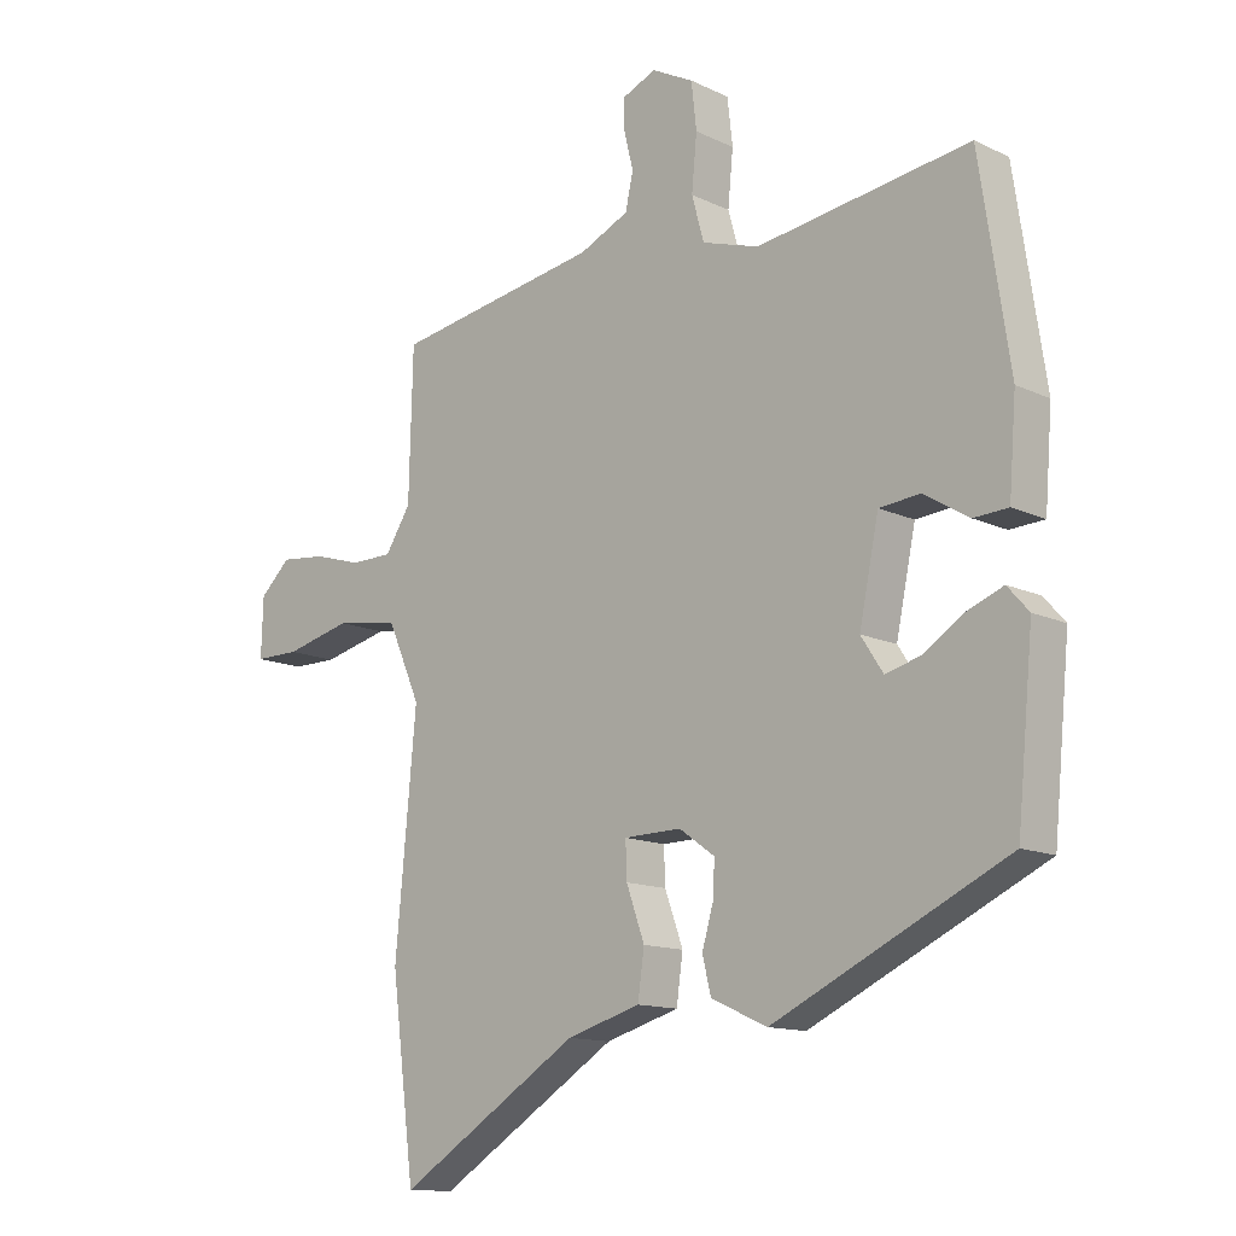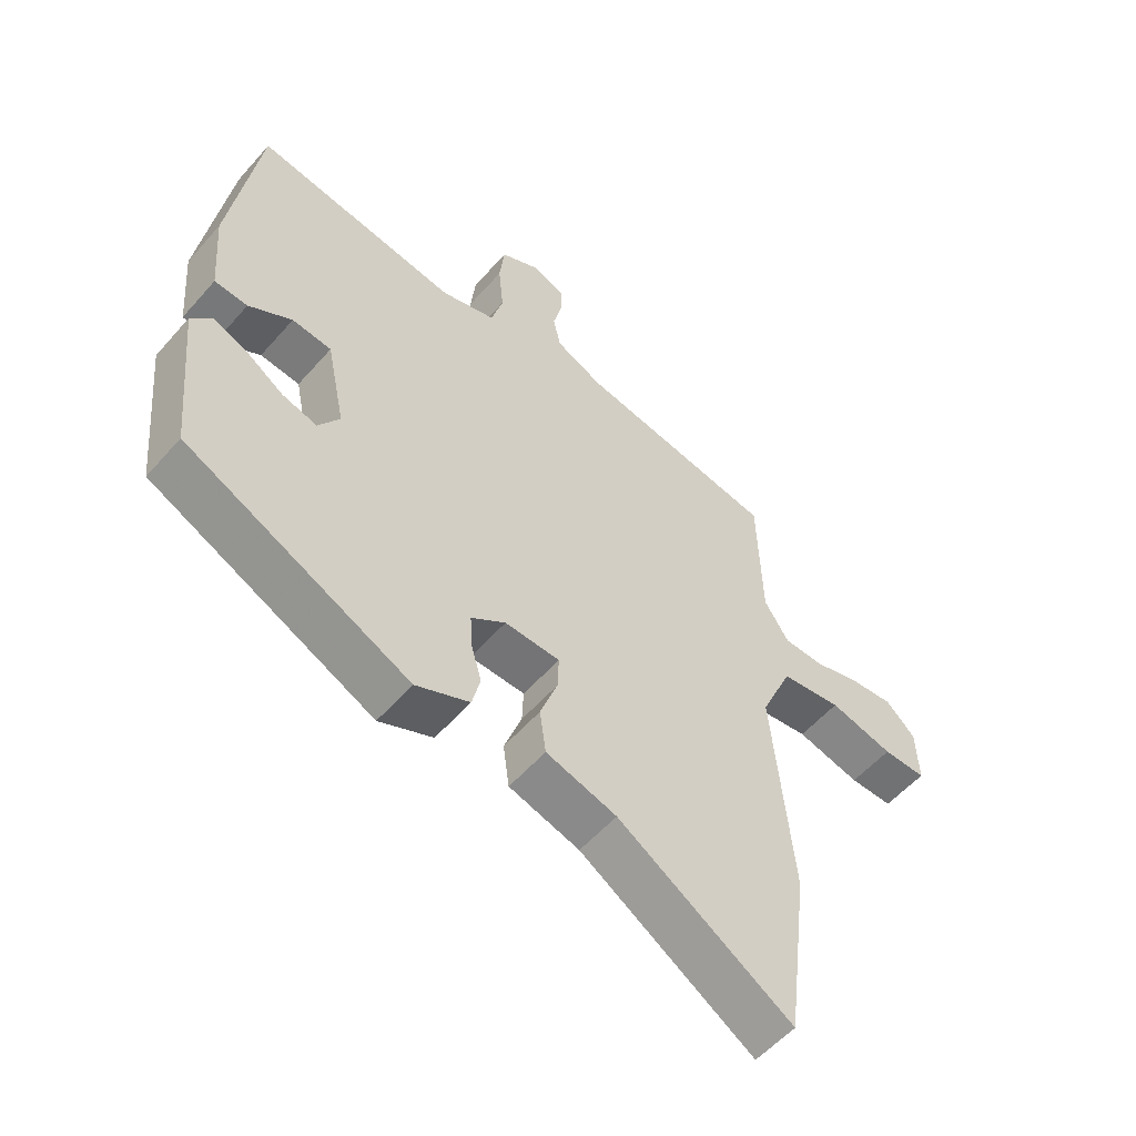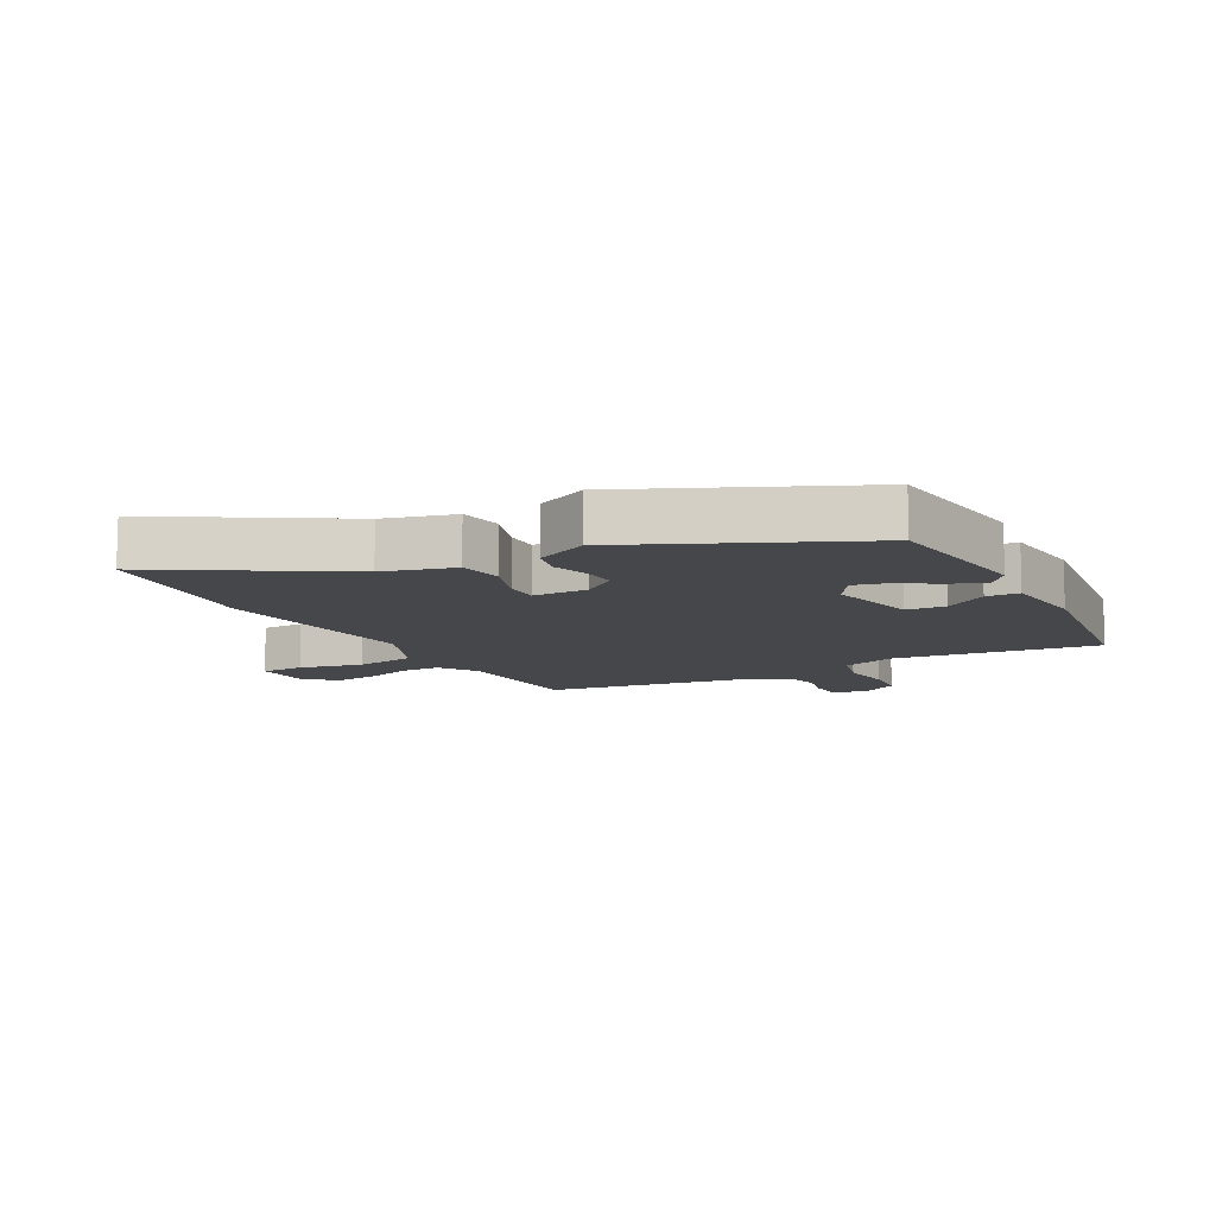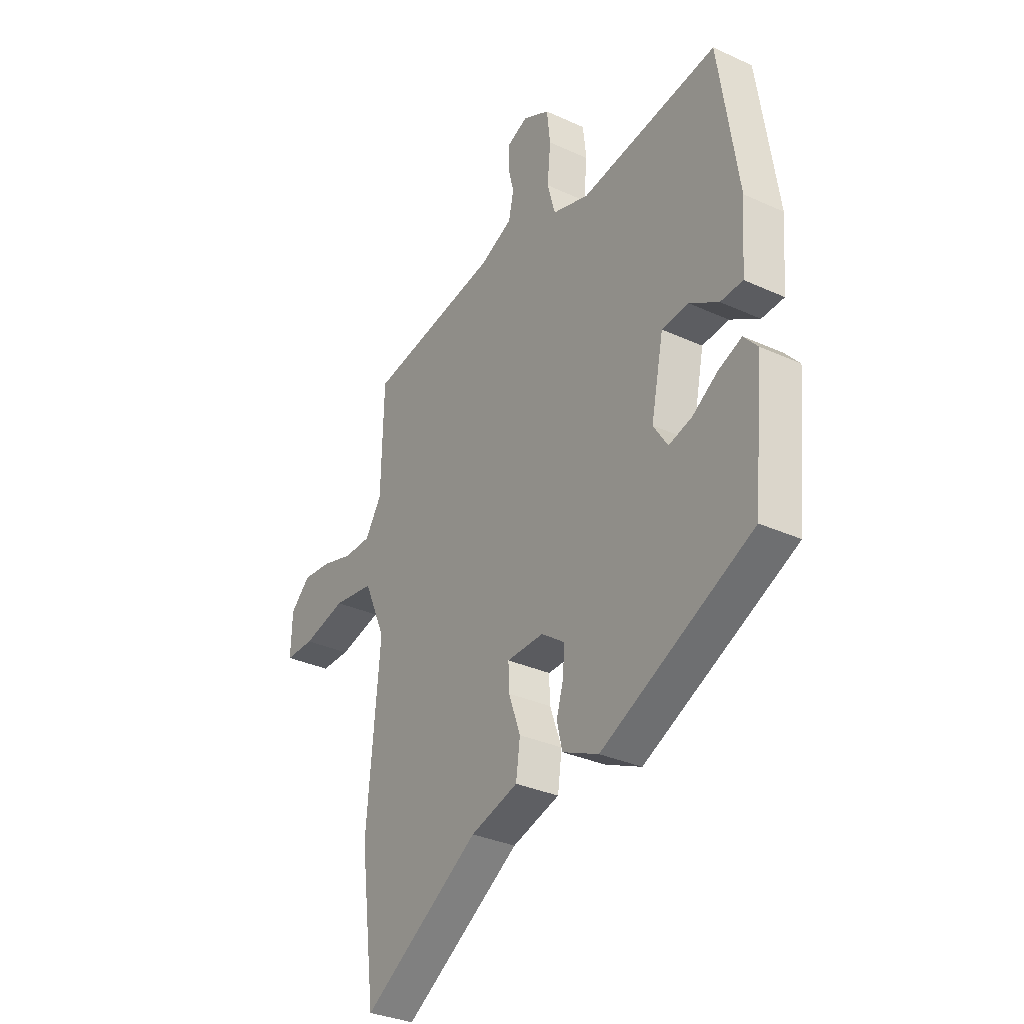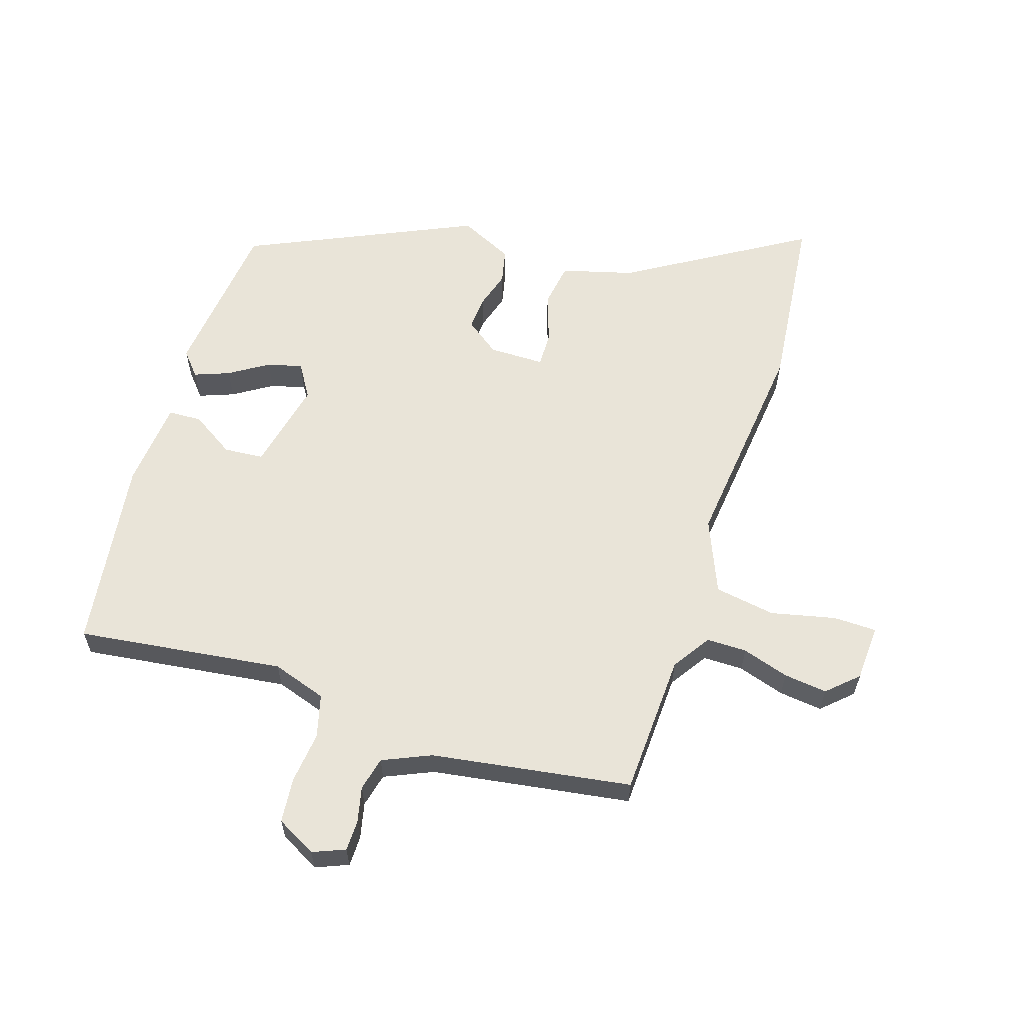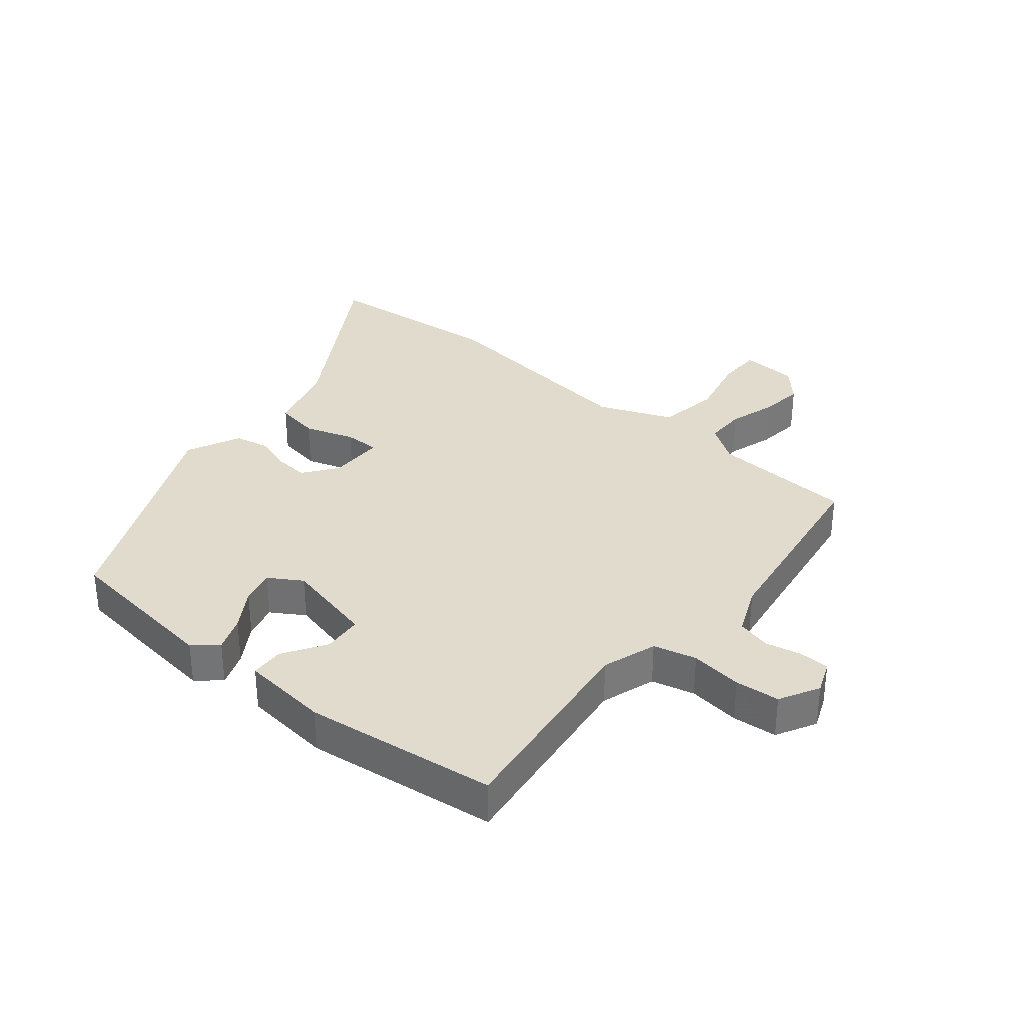
<metadata>
{"format":"obj","ext":"obj","renderer":"f3d","projection":"perspective","resolution":1024,"background":"white","views":[{"elev":-13.0,"azim":-137.2,"up":"+Z"},{"elev":-55.5,"azim":-40.4,"up":"+Z"},{"elev":-10.8,"azim":-150.4,"up":"+Y"},{"elev":-32.2,"azim":-122.7,"up":"+Z"},{"elev":60.7,"azim":18.8,"up":"+Y"},{"elev":33.9,"azim":-49.1,"up":"+Y"}]}
</metadata>
<code>
v 0.515 0.07 -0.382
v 0.479 0.07 -0.668
v 0.2 0.07 -0.492
v 0.087 0.07 -0.459
v 0.077 0.07 -0.388
v 0.105 0.07 -0.31
v 0.107 0.07 -0.255
v 0.019 0.07 -0.253
v -0.036 0.07 -0.292
v -0.033 0.07 -0.346
v -0.016 0.07 -0.405
v -0.029 0.07 -0.459
v -0.115 0.07 -0.498
v -0.473 0.07 -0.327
v -0.498 0.07 -0.069
v -0.465 0.07 -0.032
v -0.41 0.07 -0.054
v -0.349 0.07 -0.094
v -0.294 0.07 -0.109
v -0.26 0.07 -0.057
v -0.29 0.07 0.088
v -0.353 0.07 0.094
v -0.422 0.07 0.052
v -0.475 0.07 0.055
v -0.486 0.07 0.195
v -0.44 0.07 0.5
v -0.113 0.07 0.452
v -0.026 0.07 0.479
v -0.007 0.07 0.547
v -0.015 0.07 0.63
v -0.007 0.07 0.701
v 0.057 0.07 0.734
v 0.108 0.07 0.712
v 0.108 0.07 0.664
v 0.094 0.07 0.607
v 0.106 0.07 0.553
v 0.182 0.07 0.518
v 0.499 0.07 0.464
v 0.505 0.07 0.238
v 0.544 0.07 0.177
v 0.608 0.07 0.176
v 0.683 0.07 0.198
v 0.752 0.07 0.205
v 0.799 0.07 0.16
v 0.802 0.07 0.07
v 0.733 0.07 0.07
v 0.631 0.07 0.095
v 0.534 0.07 0.081
v 0.483 0.07 -0.035
v 0.515 0 -0.382
v 0.479 0 -0.668
v 0.2 0 -0.492
v 0.087 0 -0.459
v 0.077 0 -0.388
v 0.105 0 -0.31
v 0.107 0 -0.255
v 0.019 0 -0.253
v -0.036 0 -0.292
v -0.033 0 -0.346
v -0.016 0 -0.405
v -0.029 0 -0.459
v -0.115 0 -0.498
v -0.473 0 -0.327
v -0.498 0 -0.069
v -0.465 0 -0.032
v -0.41 0 -0.054
v -0.349 0 -0.094
v -0.294 0 -0.109
v -0.26 0 -0.057
v -0.29 0 0.088
v -0.353 0 0.094
v -0.422 0 0.052
v -0.475 0 0.055
v -0.486 0 0.195
v -0.44 0 0.5
v -0.113 0 0.452
v -0.026 0 0.479
v -0.007 0 0.547
v -0.015 0 0.63
v -0.007 0 0.701
v 0.057 0 0.734
v 0.108 0 0.712
v 0.108 0 0.664
v 0.094 0 0.607
v 0.106 0 0.553
v 0.182 0 0.518
v 0.499 0 0.464
v 0.505 0 0.238
v 0.544 0 0.177
v 0.608 0 0.176
v 0.683 0 0.198
v 0.752 0 0.205
v 0.799 0 0.16
v 0.802 0 0.07
v 0.733 0 0.07
v 0.631 0 0.095
v 0.534 0 0.081
v 0.483 0 -0.035
f 45 46 47
f 44 45 47
f 43 44 47
f 42 43 47
f 41 42 47
f 40 41 47 48
f 39 40 48 49
f 37 38 39 49
f 33 34 35
f 32 33 35
f 31 32 35
f 30 31 35
f 29 30 35
f 28 29 35 36
f 25 26 27
f 24 25 27
f 23 24 27
f 22 23 27
f 21 22 27 28
f 37 49 1
f 36 37 1
f 28 36 1
f 21 28 1
f 20 21 1
f 16 17 18
f 15 16 18
f 14 15 18
f 13 14 18
f 12 13 18
f 11 12 18
f 10 11 18
f 3 4 5 6
f 3 6 7
f 2 3 7
f 1 2 7
f 19 20 1 7
f 9 10 18 19
f 8 9 19
f 7 8 19
f 96 95 94
f 96 94 93
f 96 93 92
f 96 92 91
f 96 91 90
f 97 96 90 89
f 98 97 89 88
f 98 88 87 86
f 84 83 82
f 84 82 81
f 84 81 80
f 84 80 79
f 84 79 78
f 85 84 78 77
f 76 75 74
f 76 74 73
f 76 73 72
f 76 72 71
f 77 76 71 70
f 50 98 86
f 50 86 85
f 50 85 77
f 50 77 70
f 50 70 69
f 67 66 65
f 67 65 64
f 67 64 63
f 67 63 62
f 67 62 61
f 67 61 60
f 67 60 59
f 55 54 53 52
f 56 55 52
f 56 52 51
f 56 51 50
f 56 50 69 68
f 68 67 59 58
f 68 58 57
f 68 57 56
f 1 50 51 2
f 2 51 52 3
f 3 52 53 4
f 4 53 54 5
f 5 54 55 6
f 6 55 56 7
f 7 56 57 8
f 8 57 58 9
f 9 58 59 10
f 10 59 60 11
f 11 60 61 12
f 12 61 62 13
f 13 62 63 14
f 14 63 64 15
f 15 64 65 16
f 16 65 66 17
f 17 66 67 18
f 18 67 68 19
f 19 68 69 20
f 20 69 70 21
f 21 70 71 22
f 22 71 72 23
f 23 72 73 24
f 24 73 74 25
f 25 74 75 26
f 26 75 76 27
f 27 76 77 28
f 28 77 78 29
f 29 78 79 30
f 30 79 80 31
f 31 80 81 32
f 32 81 82 33
f 33 82 83 34
f 34 83 84 35
f 35 84 85 36
f 36 85 86 37
f 37 86 87 38
f 38 87 88 39
f 39 88 89 40
f 40 89 90 41
f 41 90 91 42
f 42 91 92 43
f 43 92 93 44
f 44 93 94 45
f 45 94 95 46
f 46 95 96 47
f 47 96 97 48
f 48 97 98 49
f 49 98 50 1

</code>
